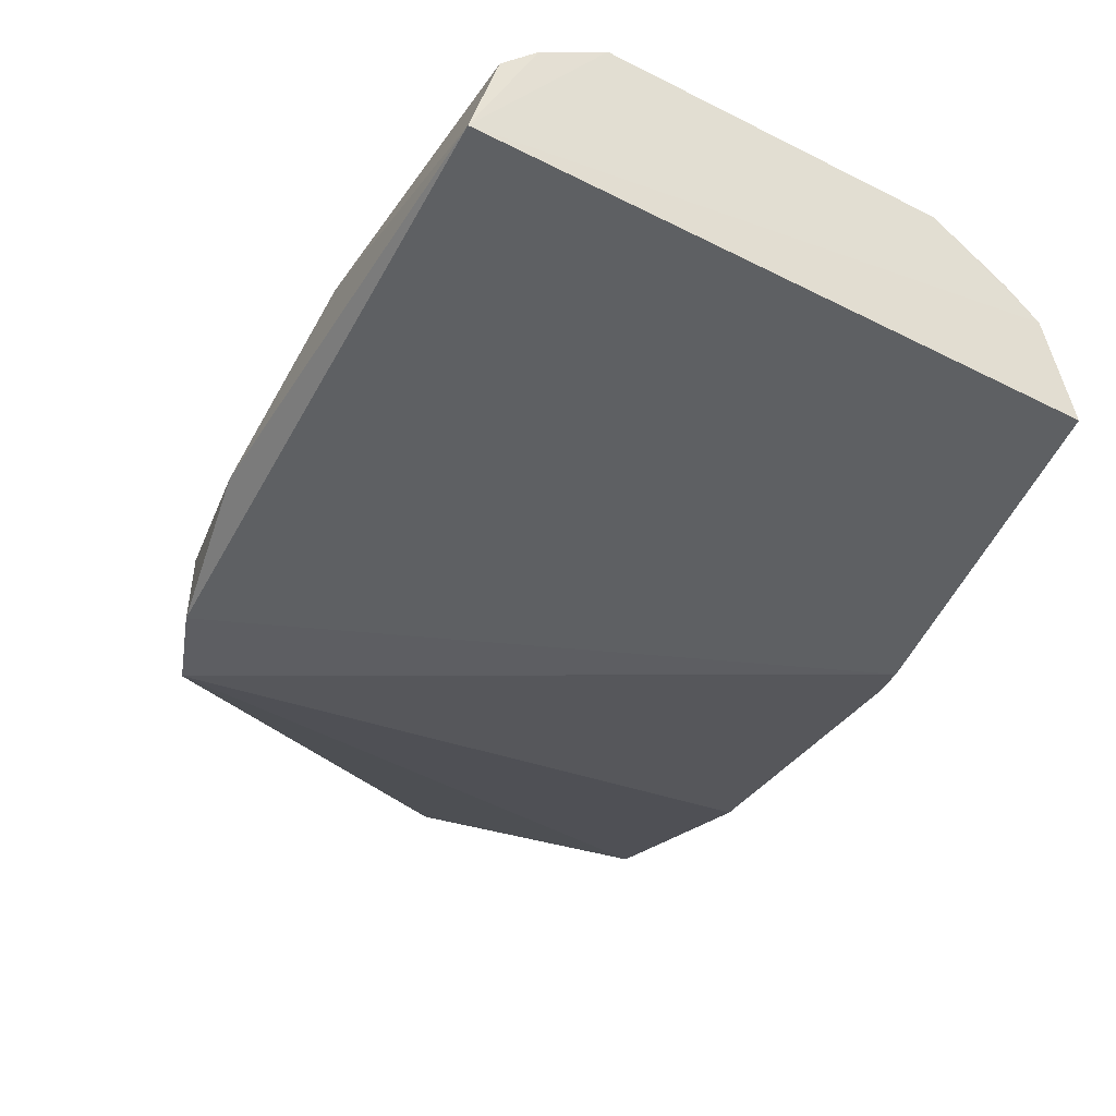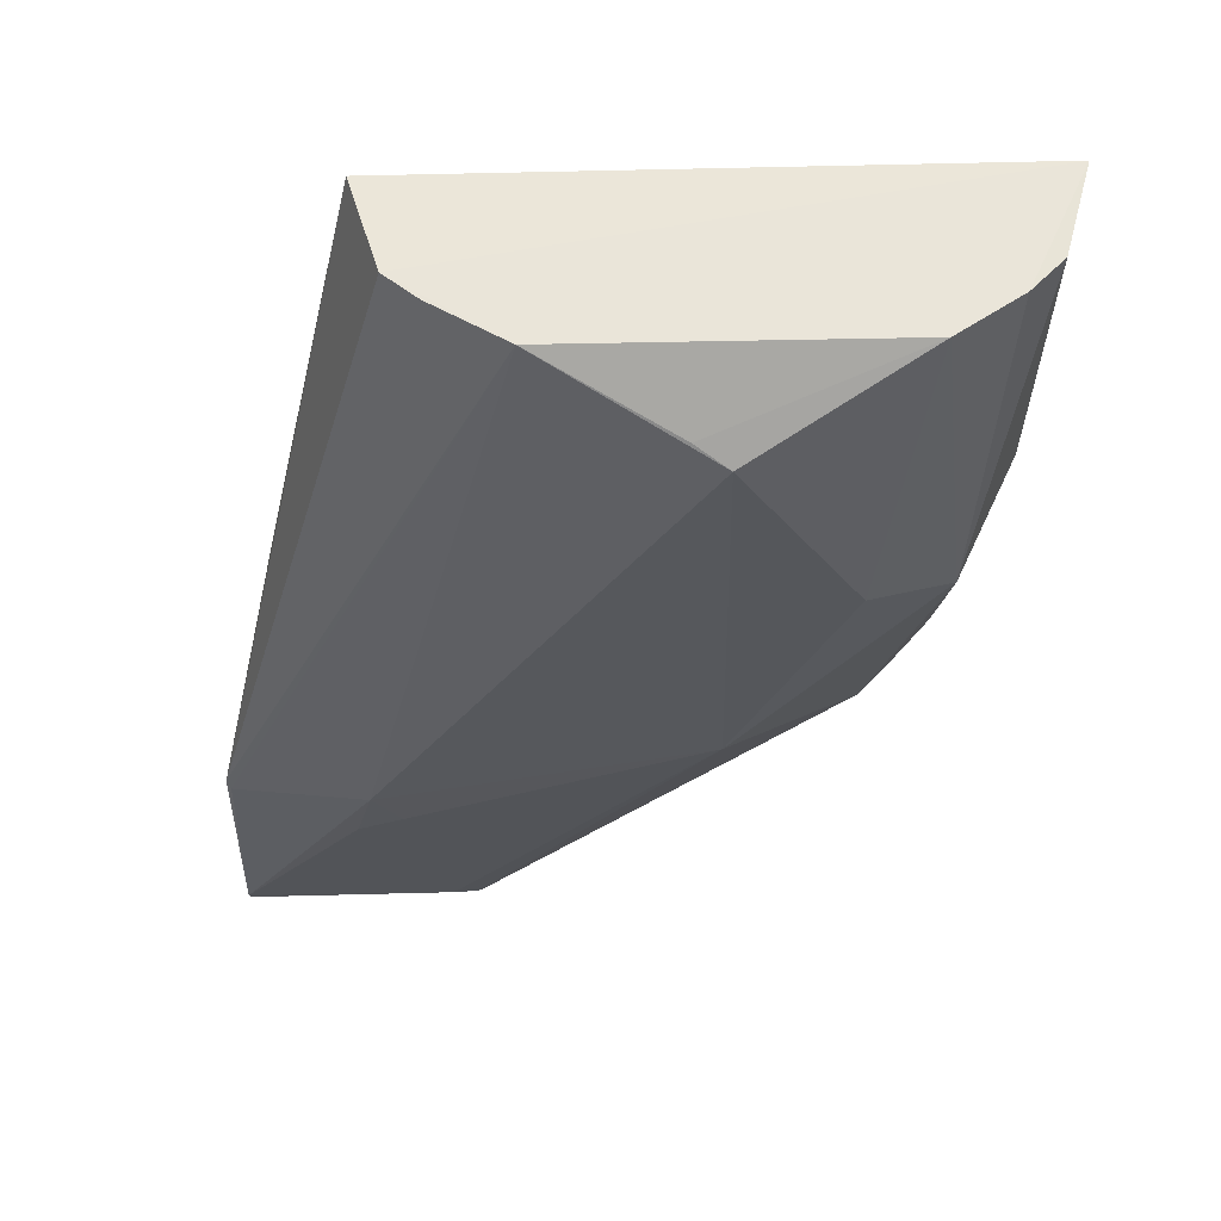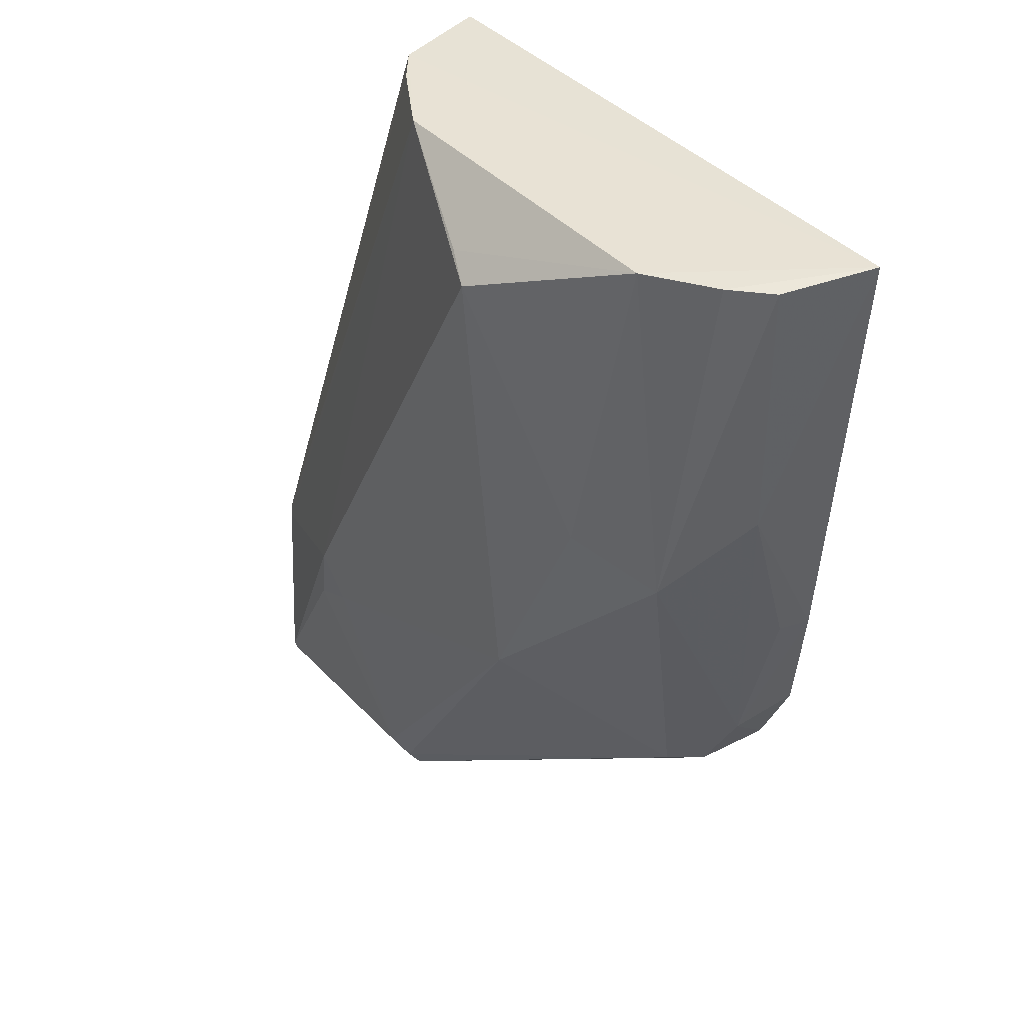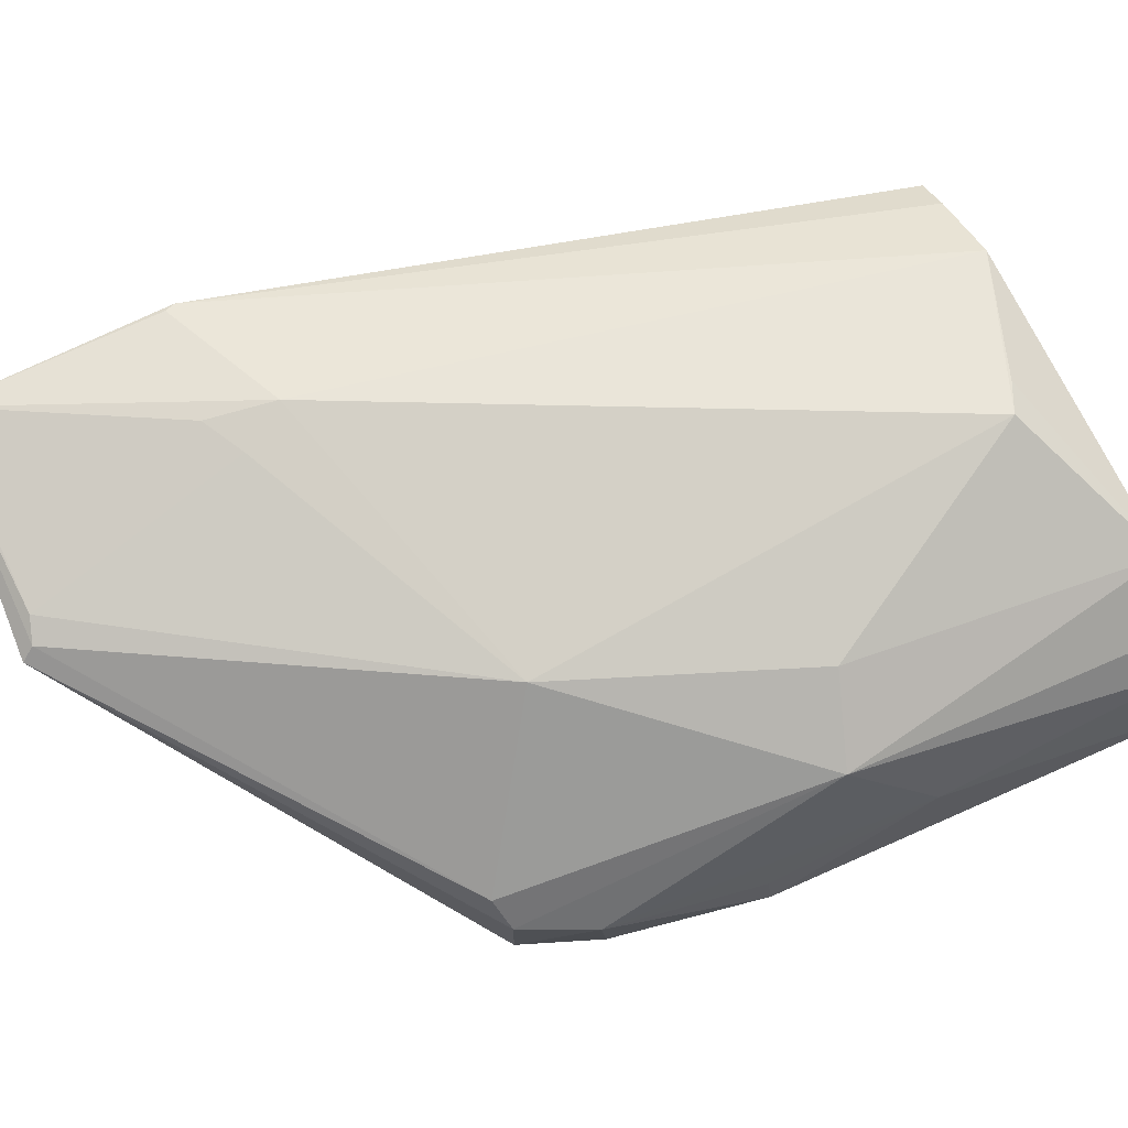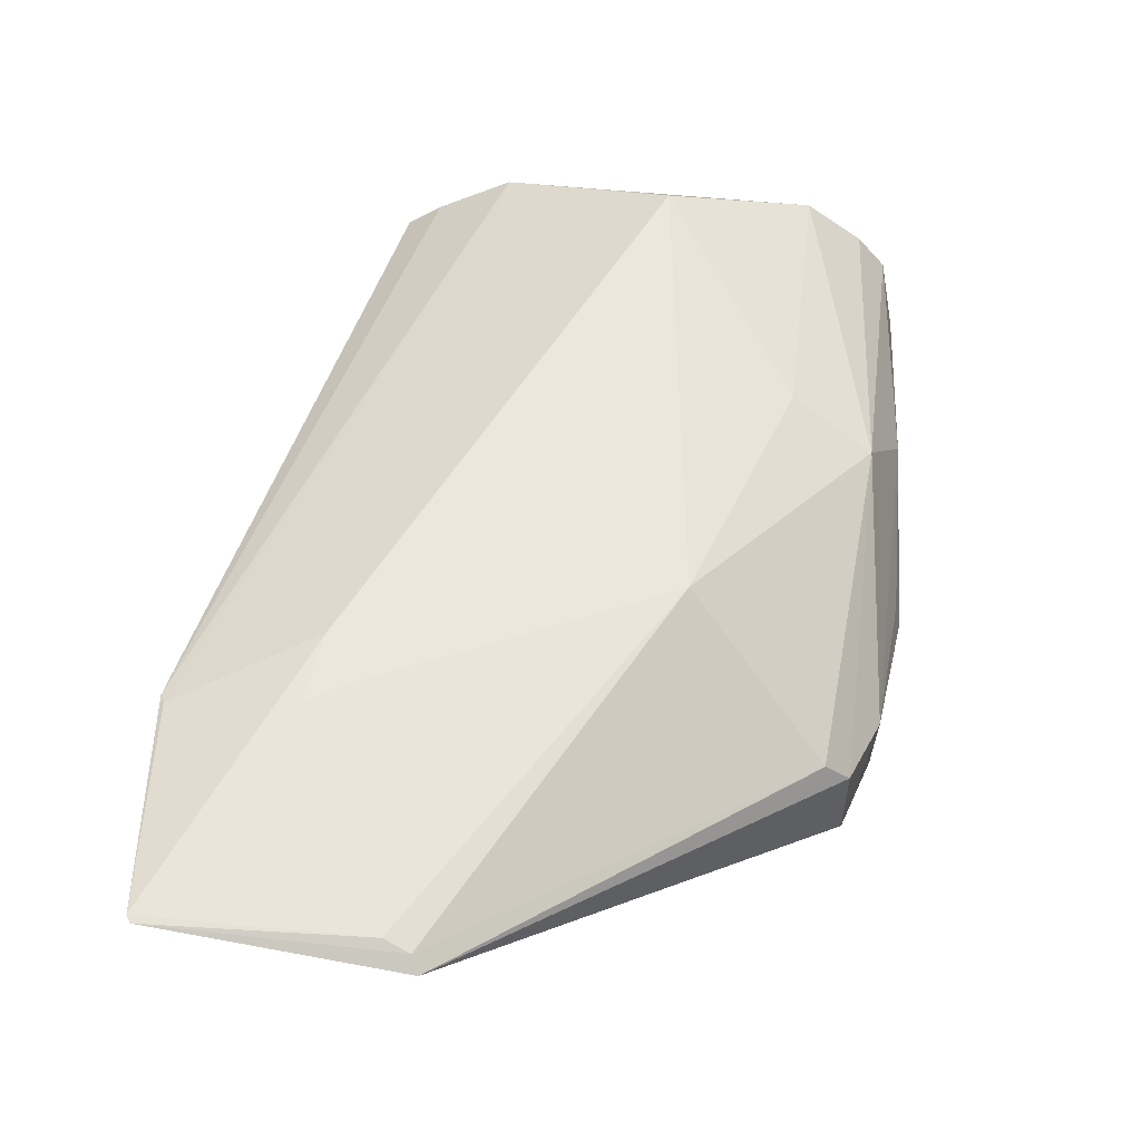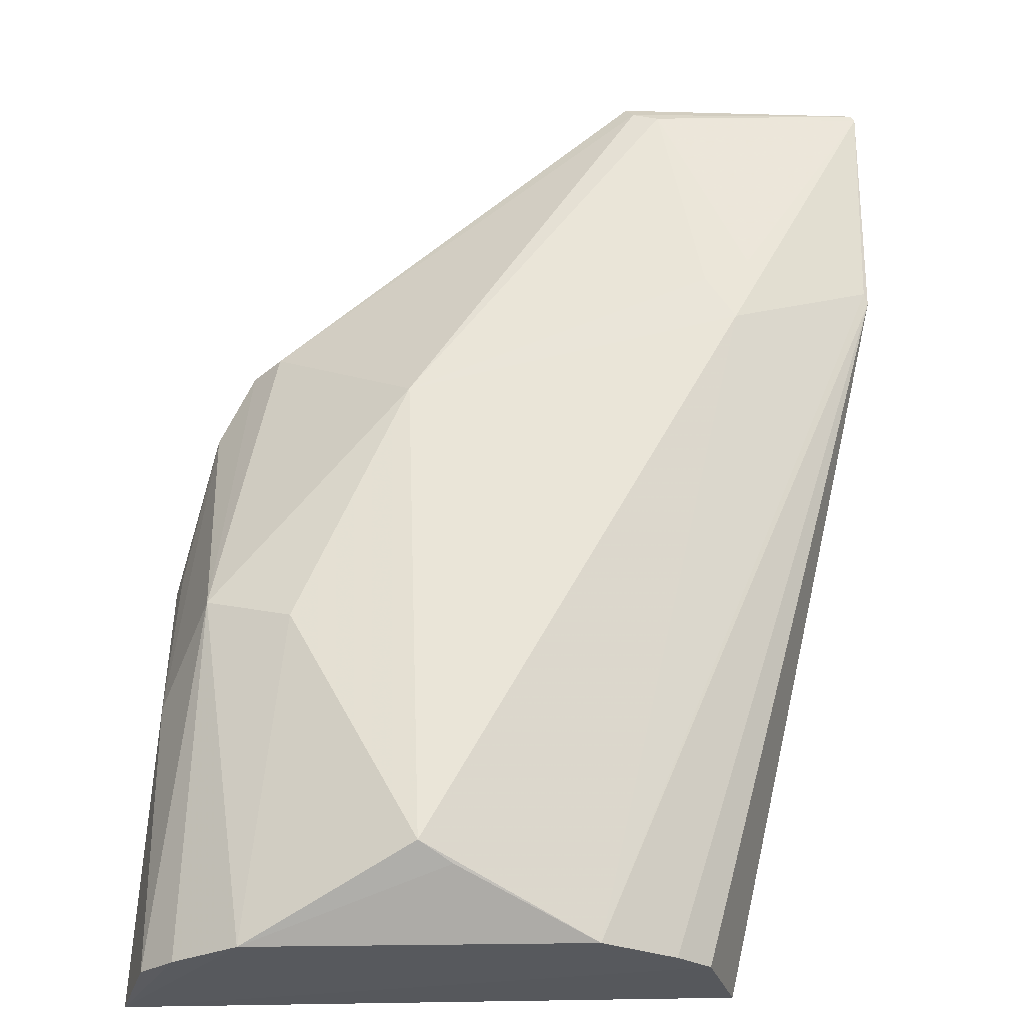
<metadata>
{"format":"obj","ext":"obj","renderer":"f3d","projection":"perspective","resolution":1024,"background":"white","views":[{"elev":-41.1,"azim":147.7,"up":"+Z"},{"elev":57.9,"azim":-1.4,"up":"+Y"},{"elev":40.5,"azim":51.6,"up":"+Y"},{"elev":76.4,"azim":62.7,"up":"+Z"},{"elev":-38.3,"azim":-5.7,"up":"+Y"},{"elev":61.1,"azim":179.1,"up":"+Z"}]}
</metadata>
<code>
v 0.2307 -0.3659 0.1228
v 0.4122 -0.1727 0.06833
v 0.3143 -0.03549 0.1557
v 0.2144 -0.006925 0.1037
v 0.1781 -0.1325 0.06202
v 0.4227 -0.007694 0.06584
v 0.1384 -0.3533 0.1302
v 0.3921 -0.1384 0.1288
v 0.3851 -0.2601 0.05913
v 0.3759 -0.007817 0.1303
v 0.2039 -0.007471 0.0667
v 0.3184 -0.2196 0.1436
v 0.1401 -0.2661 0.1265
v 0.4107 -0.1093 0.09914
v 0.154 -0.2631 0.09223
v 0.1397 -0.356 0.1296
v 0.3966 -0.2318 0.08501
v 0.3981 -0.2302 0.0579
v 0.2533 -0.007246 0.1304
v 0.3604 -0.126 0.143
v 0.2185 -0.3565 0.1292
v 0.1942 -0.2495 0.1446
v 0.1659 -0.1675 0.08792
v 0.4123 -0.008982 0.1012
v 0.1742 -0.1463 0.06532
v 0.372 -0.2612 0.09854
v 0.4086 -0.1727 0.07971
v 0.3025 -0.02889 0.1501
v 0.2265 -0.007086 0.1139
v 0.2281 -0.3604 0.1268
v 0.2048 -0.2679 0.1429
v 0.1415 -0.2701 0.1277
v 0.3998 -0.00821 0.1142
v 0.3828 -0.2588 0.08846
v 0.1878 -0.2763 0.1421
f 11 6 5
f 11 4 6
f 13 4 11
f 14 2 6
f 15 7 13
f 16 9 1
f 16 15 9
f 16 7 15
f 17 14 8
f 18 6 2
f 18 17 9
f 18 2 17
f 18 9 5
f 18 5 6
f 19 10 6
f 19 6 4
f 20 10 3
f 20 8 10
f 20 12 8
f 20 3 12
f 21 7 16
f 22 12 3
f 22 3 19
f 23 13 11
f 24 8 14
f 24 14 6
f 25 5 9
f 25 9 15
f 25 15 13
f 25 13 23
f 25 23 11
f 25 11 5
f 26 8 12
f 27 17 2
f 27 2 14
f 27 14 17
f 28 19 3
f 28 3 10
f 28 10 19
f 29 19 4
f 29 4 13
f 29 13 19
f 30 12 21
f 30 26 12
f 30 1 26
f 30 21 16
f 30 16 1
f 31 21 12
f 31 12 22
f 32 13 7
f 32 7 22
f 32 22 19
f 32 19 13
f 33 10 8
f 33 8 24
f 33 24 6
f 33 6 10
f 34 17 8
f 34 8 26
f 34 9 17
f 34 26 1
f 34 1 9
f 35 31 22
f 35 22 7
f 35 7 21
f 35 21 31

</code>
